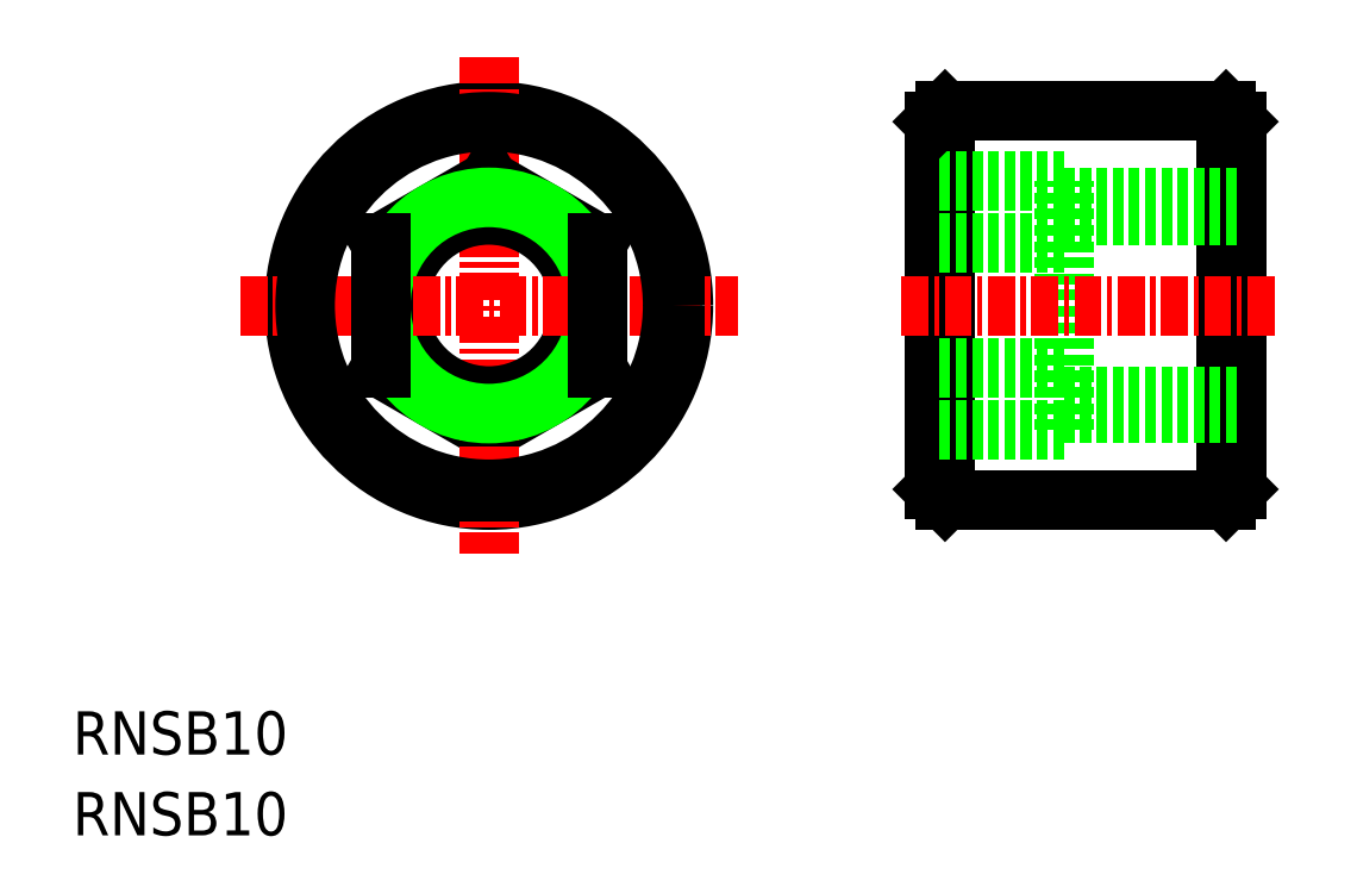
<metadata>
{"format":"dxf","ext":"dxf","renderer":"ezdxf+matplotlib","layout":"modelspace","background":"white","min_lineweight":24,"dpi":150}
</metadata>
<code>
0
SECTION
2
ENTITIES
0
LINE
8
0
10
550
20
56.69
30
0
11
550
21
38.69
31
0
0
LINE
8
0
10
537
20
56.69
30
0
11
537
21
38.69
31
0
0
CIRCLE
8
0
10
515.9
20
47.69
30
0
40
9
0
LINE
8
0
10
515.9
20
41.91
30
0
11
510.9
21
44.8
31
0
0
LINE
8
0
10
520.9
20
44.8
30
0
11
515.9
21
41.91
31
0
0
LINE
8
0
10
536.5
20
39.19
30
0
11
536.5
21
56.19
31
0
0
LINE
8
0
10
550.5
20
39.19
30
0
11
550.5
21
56.19
31
0
0
LINE
8
CENTER
10
515.9
20
59.19
30
0
11
515.9
21
36.19
31
0
0
LINE
8
0
10
542.5
20
41.91
30
0
11
542.5
21
53.46
31
0
0
LINE
8
0
10
537
20
38.69
30
0
11
550
21
38.69
31
0
0
TEXT
8
0
10
496.6
20
26.92
30
0
40
2
1
RNSB10
0
TEXT
8
0
10
496.6
20
23.18
30
0
40
2
1
RNSB10
0
LINE
8
0
10
536.5
20
39.19
30
0
11
537
21
38.69
31
0
0
LINE
8
0
10
542.5
20
41.91
30
0
11
536.5
21
41.91
31
0
0
LINE
8
0
10
550.5
20
39.19
30
0
11
550
21
38.69
31
0
0
LINE
8
0
10
537
20
56.69
30
0
11
550
21
56.69
31
0
0
LINE
8
CENTER
10
535
20
47.69
30
0
11
552.5
21
47.69
31
0
0
LINE
8
0
10
550.5
20
43.5
30
0
11
542.5
21
43.5
31
0
0
LINE
8
0
10
550.5
20
42.69
30
0
11
542.5
21
42.69
31
0
0
LINE
8
0
10
550.5
20
52.69
30
0
11
542.5
21
52.69
31
0
0
LINE
8
0
10
550.5
20
51.88
30
0
11
542.5
21
51.88
31
0
0
CIRCLE
8
0
10
515.9
20
47.69
30
0
40
4.188
0
LINE
8
0
10
515.9
20
53.46
30
0
11
510.9
21
50.57
31
0
0
LINE
8
0
10
520.9
20
50.57
30
0
11
515.9
21
53.46
31
0
0
CIRCLE
8
0
10
515.9
20
47.69
30
0
40
5
0
LINE
8
CENTER
10
504.4
20
47.69
30
0
11
527.4
21
47.69
31
0
0
LINE
8
0
10
520.9
20
50.57
30
0
11
520.9
21
44.8
31
0
0
LINE
8
0
10
510.9
20
50.57
30
0
11
510.9
21
44.8
31
0
0
LINE
8
0
10
542.5
20
44.8
30
0
11
536.5
21
44.8
31
0
0
LINE
8
0
10
542.5
20
50.57
30
0
11
536.5
21
50.57
31
0
0
LINE
8
0
10
542.5
20
53.46
30
0
11
536.5
21
53.46
31
0
0
LINE
8
0
10
536.5
20
56.19
30
0
11
537
21
56.69
31
0
0
LINE
8
0
10
550.5
20
42.78
30
0
11
550.5
21
42.78
31
0
0
LINE
8
0
10
550.5
20
47.69
30
0
11
550.5
21
47.69
31
0
0
LINE
8
0
10
550.5
20
56.19
30
0
11
550
21
56.69
31
0
0
CIRCLE
8
0
10
515.9
20
47.69
30
0
40
8.5
0
ENDSEC
0
EOF

</code>
